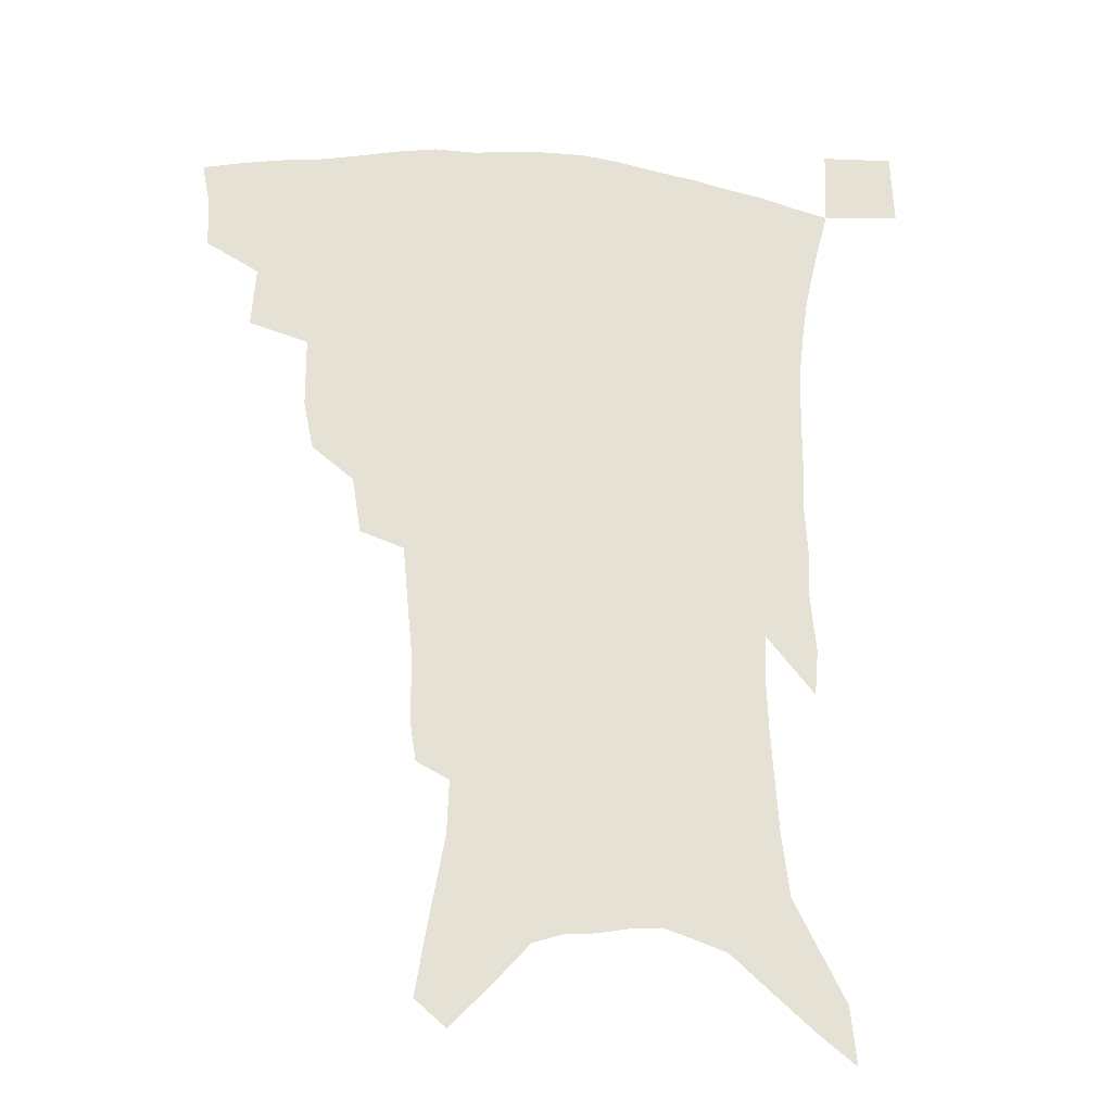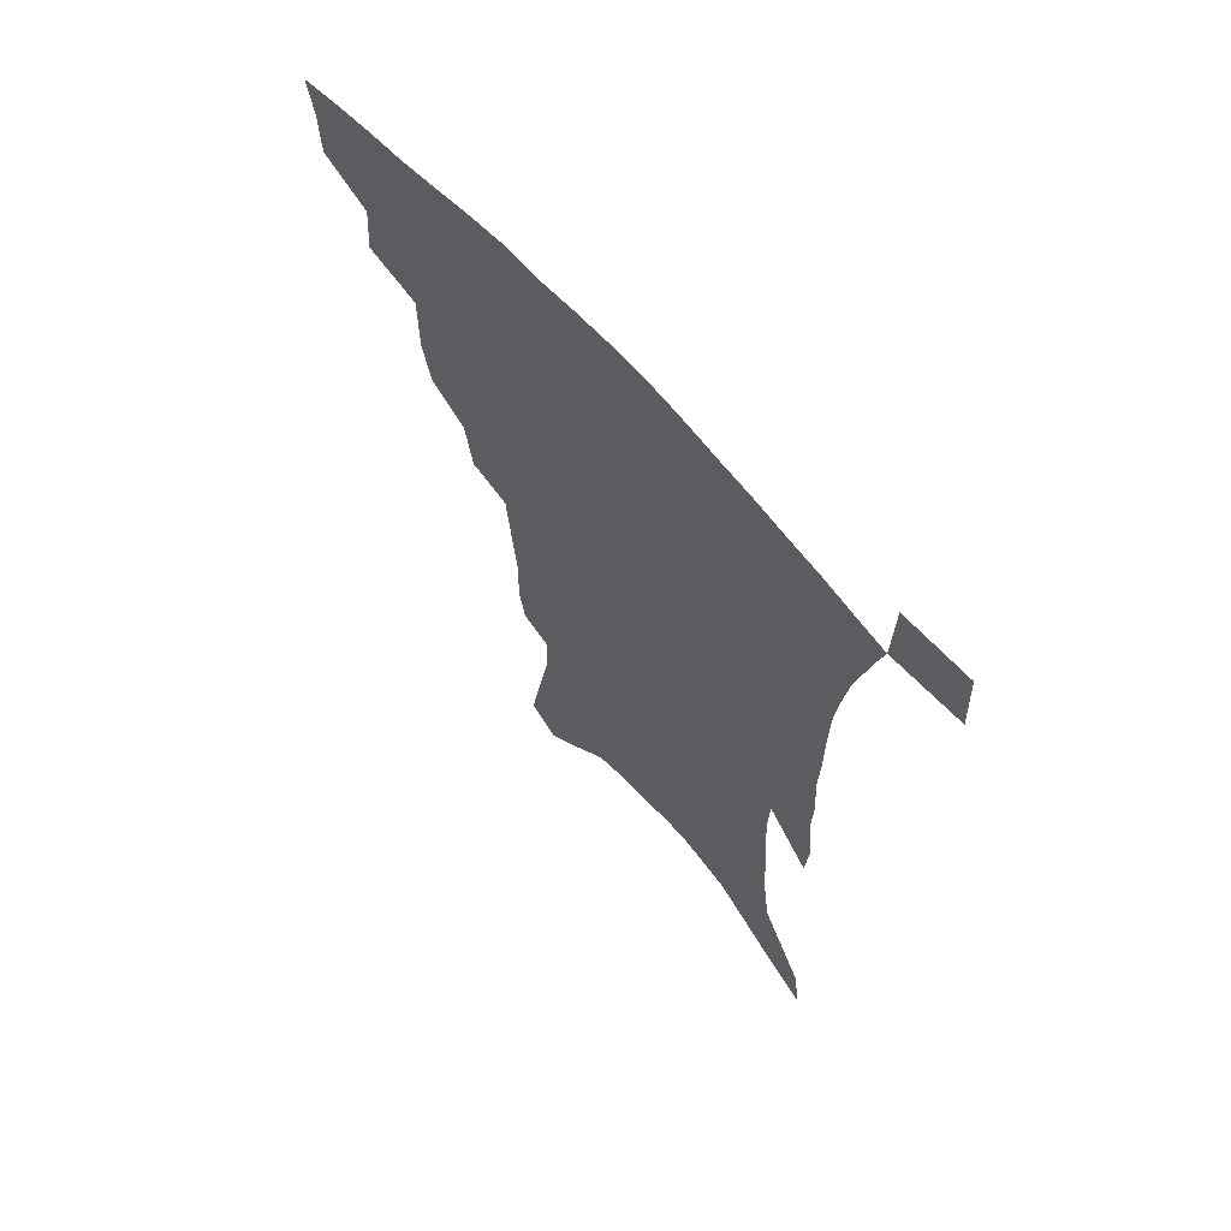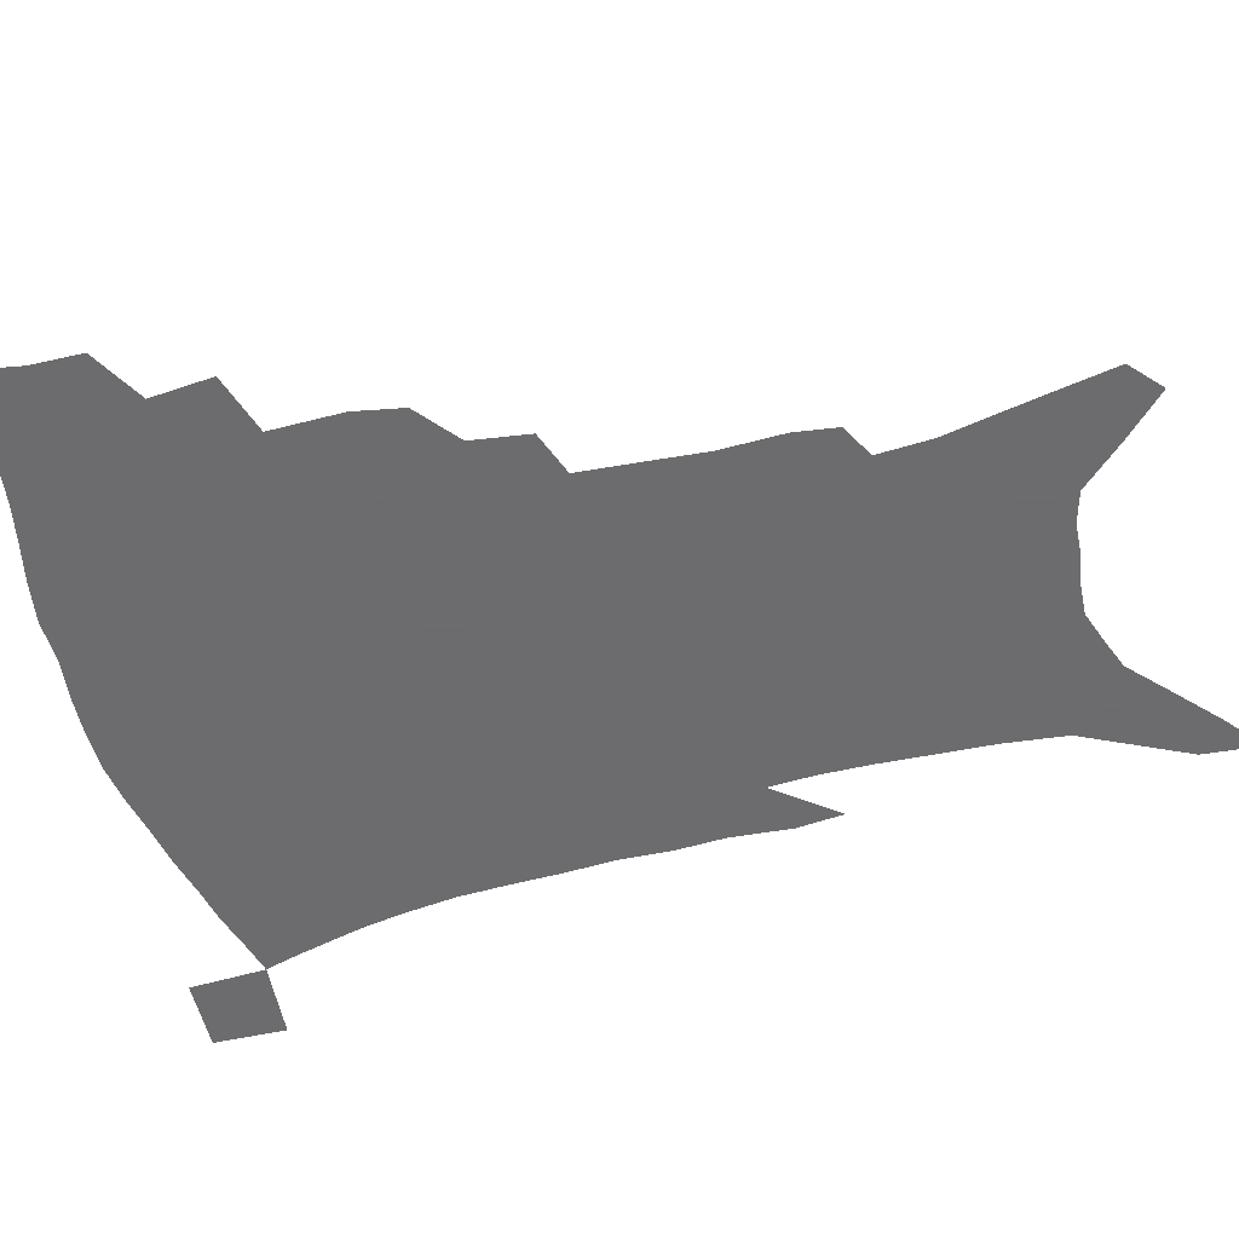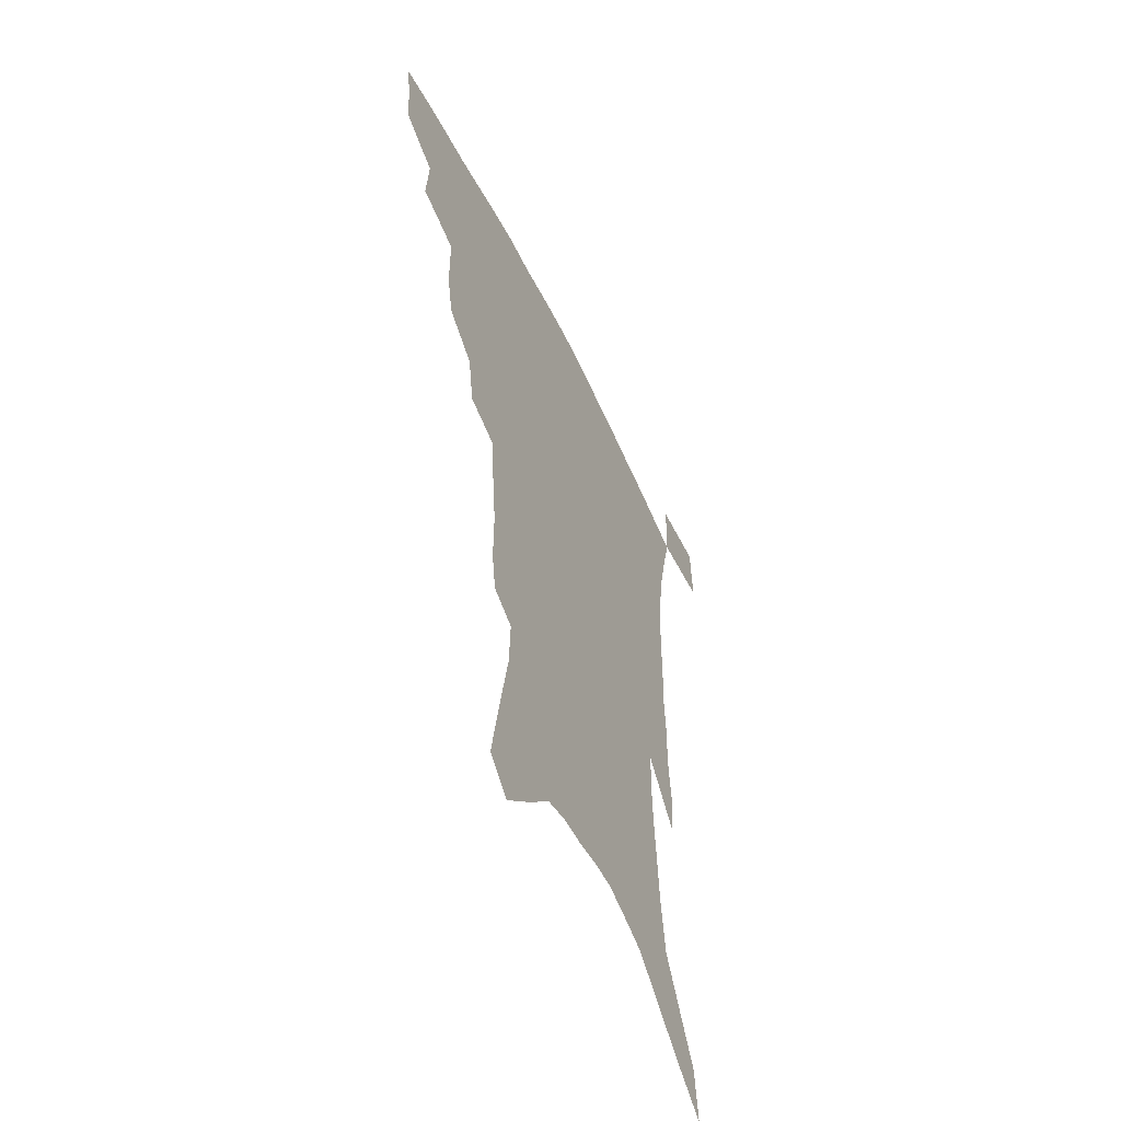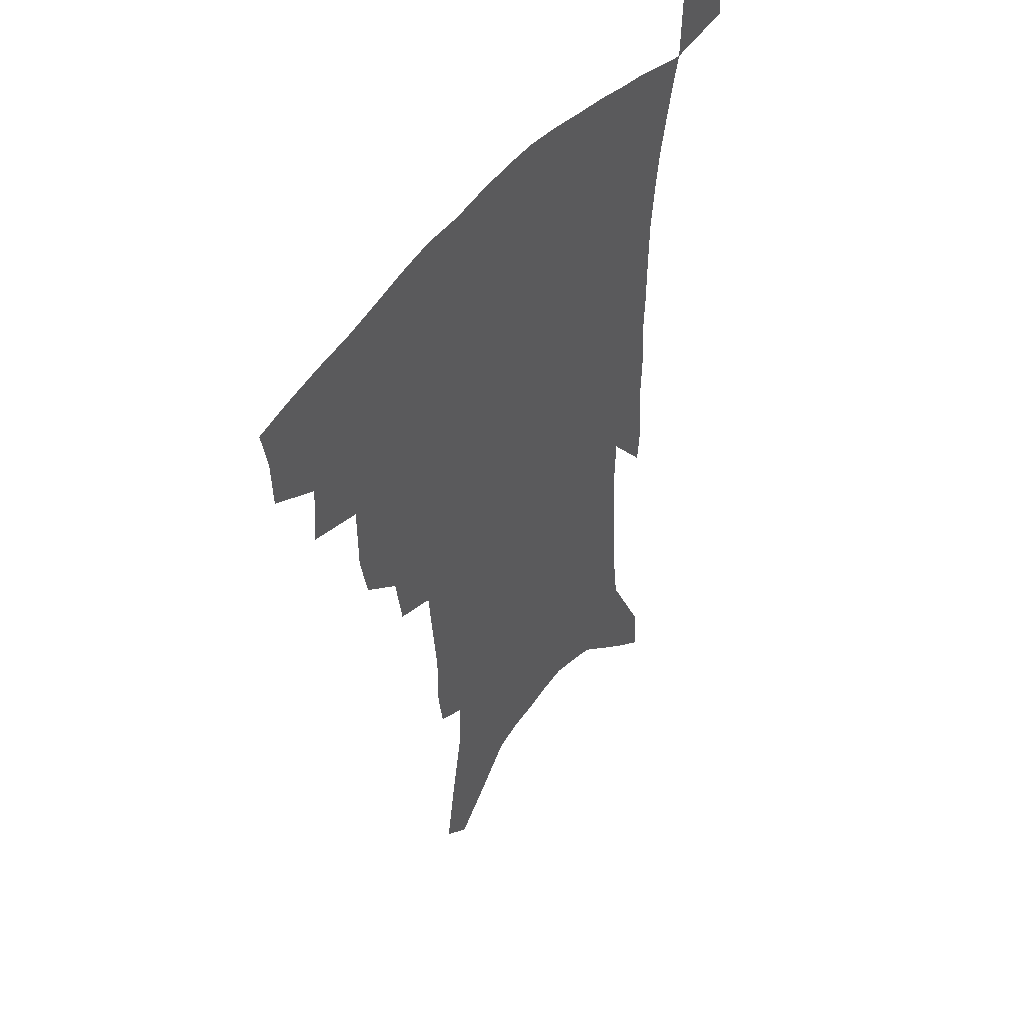
<metadata>
{"format":"obj","ext":"obj","renderer":"f3d","projection":"perspective","resolution":1024,"background":"white","views":[{"elev":-24.5,"azim":-8.1,"up":"+Y"},{"elev":65.7,"azim":48.3,"up":"+Y"},{"elev":-53.8,"azim":-74.2,"up":"+Z"},{"elev":-55.9,"azim":-64.5,"up":"+Y"},{"elev":47.2,"azim":-54.9,"up":"+Y"}]}
</metadata>
<code>
v 446 391.3 0
v 445.4 409.1 0
v 442.5 423.9 0
v 463 359.2 0
v 464.6 380.9 0
v 462.2 396.5 0
v 459.9 411.7 0
v 456.8 427.2 0
v 487.5 310.6 0
v 484.1 327.7 0
v 484 352.9 0
v 482 370 0
v 480.2 385.8 0
v 477.1 400.1 0
v 474.3 414.7 0
v 471.3 429.8 0
v 505.5 278.7 0
v 502.4 298.8 0
v 500.8 320.8 0
v 499.1 339.6 0
v 498.5 360.1 0
v 496.6 375.1 0
v 494.2 389 0
v 491.6 402.9 0
v 489.1 417.2 0
v 486.6 431.7 0
v 527.1 194.5 0
v 524.9 209.2 0
v 525 231.6 0
v 523.2 250.6 0
v 521.1 273.3 0
v 517.7 291.6 0
v 517.4 316.6 0
v 515.3 332.5 0
v 513 347.4 0
v 511.8 363.7 0
v 510 378 0
v 507.8 391.6 0
v 505.5 405.4 0
v 503.2 419.6 0
v 500.8 434.6 0
v 528.3 113.6 0
v 532.7 140 0
v 538 169.4 0
v 538.8 188.4 0
v 538.9 210.7 0
v 537.2 227.6 0
v 536.1 246.9 0
v 534.2 266 0
v 531.9 283.7 0
v 529.6 300.6 0
v 529.1 322 0
v 527.4 336.7 0
v 526.3 352.8 0
v 524.7 366.4 0
v 523.4 380.5 0
v 521.2 393.9 0
v 519.4 407.6 0
v 517.3 421.5 0
v 514.8 437.8 0
v 539.3 104 0
v 543.4 130.9 0
v 547.1 156.9 0
v 549.2 179.5 0
v 549.2 198.9 0
v 549.7 223.7 0
v 548.2 240.5 0
v 546.2 256.2 0
v 544.1 271.2 0
v 542.5 289.8 0
v 541.7 309.6 0
v 540.6 325.7 0
v 539.6 340.9 0
v 538.9 356 0
v 537.8 369.3 0
v 537.1 382.9 0
v 535.1 395.9 0
v 533.3 409.6 0
v 531.2 424.3 0
v 528.9 440.2 0
v 553 118.1 0
v 557.2 146.2 0
v 560.2 172.1 0
v 559.8 189 0
v 559.2 206.7 0
v 559.4 231.3 0
v 558 247.4 0
v 556.8 265.2 0
v 554.8 278.7 0
v 553.6 296.2 0
v 553 314.3 0
v 552.2 329.5 0
v 551.8 344.6 0
v 551.1 358.3 0
v 550.6 371.8 0
v 549.6 384.3 0
v 548.5 397.1 0
v 547.8 410.4 0
v 546.1 424.5 0
v 544 440 0
v 566.9 133.4 0
v 569.4 158.1 0
v 569.7 175.9 0
v 569.5 193.7 0
v 569.5 216 0
v 568.7 233 0
v 567.7 251.7 0
v 566.5 267.8 0
v 565.3 283.9 0
v 564.5 301.4 0
v 564 317.9 0
v 563.2 330.6 0
v 563.3 346.6 0
v 563.3 360.5 0
v 562.9 373 0
v 562 385.2 0
v 561.9 398.1 0
v 561.2 411.2 0
v 559.9 425.2 0
v 557.9 441.7 0
v 577.8 136.7 0
v 579.6 162.3 0
v 579.8 182 0
v 578.9 196.1 0
v 578.9 218.4 0
v 578.1 235.7 0
v 577.2 252.1 0
v 576.3 268.9 0
v 575.4 283.8 0
v 574.9 300.9 0
v 574.7 318.7 0
v 574.9 334.8 0
v 574.6 347.2 0
v 574.8 360.9 0
v 575.2 373.9 0
v 575 385.9 0
v 575.3 398.7 0
v 575 411.3 0
v 573.3 426.4 0
v 571.7 442.7 0
v 588.7 137.4 0
v 589.6 163.7 0
v 589.3 183.2 0
v 589 204.4 0
v 588.4 220.9 0
v 587.8 240.6 0
v 587 255.3 0
v 586.5 274 0
v 586.1 288.8 0
v 585.6 304.2 0
v 585.5 321.2 0
v 585.6 335.7 0
v 586 348.9 0
v 586.6 362.7 0
v 586.9 373.8 0
v 588 386.9 0
v 588 398.9 0
v 587.9 411.2 0
v 586.7 426.6 0
v 585.5 442.7 0
v 599.8 139.4 0
v 599.6 162.8 0
v 599 183.2 0
v 598.8 200.9 0
v 598 219.2 0
v 597.4 238.3 0
v 596.7 256.6 0
v 596.6 271 0
v 596 290.7 0
v 596 304.6 0
v 596 320.8 0
v 596.4 333.5 0
v 597 348.9 0
v 597.7 361.4 0
v 599.1 374.9 0
v 599.9 386.9 0
v 600.5 398.7 0
v 600.6 411.8 0
v 600.3 425.9 0
v 599.9 440.8 0
v 610.7 140.1 0
v 610.1 158.7 0
v 608.8 181.4 0
v 608.3 200.3 0
v 607.4 219.7 0
v 606.8 238.8 0
v 606.7 254.1 0
v 606.3 271.5 0
v 606.4 287.4 0
v 606.2 303.7 0
v 606.5 319.1 0
v 607.1 335.8 0
v 607.8 348 0
v 608.9 360.2 0
v 610.2 374.1 0
v 611.5 386.2 0
v 612.8 397.9 0
v 614.4 410.1 0
v 614.8 423.2 0
v 614.7 437.8 0
v 621.9 136.4 0
v 620.4 157.1 0
v 619.7 174.5 0
v 618.3 196.2 0
v 616.7 220.3 0
v 616.3 237.9 0
v 616.5 252.6 0
v 616 271.1 0
v 616.9 283.4 0
v 616.8 300.1 0
v 617.2 315.2 0
v 617.2 334.4 0
v 618.4 347.8 0
v 619.8 359.2 0
v 621.3 372 0
v 622.9 384.2 0
v 624.8 396.4 0
v 627 408.5 0
v 628 421.1 0
v 628.4 435.4 0
v 632.9 132.4 0
v 631.5 151.6 0
v 629.3 174.6 0
v 628.6 192.1 0
v 627.2 213.1 0
v 626.6 231.8 0
v 627.2 246.2 0
v 626.6 265.2 0
v 626.8 281.5 0
v 627.1 297.5 0
v 627.5 313.1 0
v 628.6 327.7 0
v 628.9 344.3 0
v 630.7 356.5 0
v 632.4 369.6 0
v 634.3 383.4 0
v 636.4 394.5 0
v 638.7 406.9 0
v 640.8 418.7 0
v 642.1 432.2 0
v 646.9 119.7 0
v 643.8 142.8 0
v 641.1 165.6 0
v 639.7 184.7 0
v 637.4 207.8 0
v 637.3 224.5 0
v 637.4 240.9 0
v 637.1 259.1 0
v 637.2 276.5 0
v 638.2 291.1 0
v 637.9 309 0
v 639.3 322.7 0
v 639.8 339.2 0
v 641.5 352.9 0
v 643.5 365.8 0
v 645.3 380.2 0
v 647.8 392.6 0
v 650.3 404.6 0
v 652.7 416.4 0
v 654.8 429.7 0
v 661.1 107.1 0
v 657.6 130.8 0
v 655 152.3 0
v 652.2 174.1 0
v 650.9 193.4 0
v 649.6 212.7 0
v 649 230.9 0
v 649.6 247.3 0
v 650.3 264.2 0
v 650 282.3 0
v 649.9 299.9 0
v 650.6 315.8 0
v 652.9 328.9 0
v 652.7 347.6 0
v 654.3 362.6 0
v 655.9 377.8 0
v 659.1 389.3 0
v 661.7 402 0
v 664.5 413.9 0
v 667.5 426.1 0
v 675.2 95.71 0
v 673.1 116.2 0
v 666.8 226.1 0
v 668.1 242.5 0
v 666.1 264.4 0
v 666.6 281.2 0
v 665.5 300.7 0
v 666.2 317 0
v 666.2 335.4 0
v 666.6 353.4 0
v 668.3 369.1 0
v 670.5 384.7 0
v 673.5 398 0
v 676.4 410.8 0
v 679.7 423 0
v 680.5 450.2 0
v 707.4 425.6 0
v 706.2 451.5 0
f 5 6 1
f 1 6 2
f 6 7 2
f 2 7 3
f 7 8 3
f 11 12 4
f 4 12 5
f 12 13 5
f 5 13 6
f 13 14 6
f 6 14 7
f 14 15 7
f 7 15 8
f 15 16 8
f 18 19 9
f 9 19 10
f 19 20 10
f 10 20 11
f 20 21 11
f 11 21 12
f 21 22 12
f 12 22 13
f 22 23 13
f 13 23 14
f 23 24 14
f 14 24 15
f 24 25 15
f 15 25 16
f 25 26 16
f 31 32 17
f 17 32 18
f 32 33 18
f 18 33 19
f 33 34 19
f 19 34 20
f 34 35 20
f 20 35 21
f 35 36 21
f 21 36 22
f 36 37 22
f 22 37 23
f 37 38 23
f 23 38 24
f 38 39 24
f 24 39 25
f 39 40 25
f 25 40 26
f 40 41 26
f 45 46 27
f 27 46 28
f 46 47 28
f 28 47 29
f 47 48 29
f 29 48 30
f 48 49 30
f 30 49 31
f 49 50 31
f 31 50 32
f 50 51 32
f 32 51 33
f 51 52 33
f 33 52 34
f 52 53 34
f 34 53 35
f 53 54 35
f 35 54 36
f 54 55 36
f 36 55 37
f 55 56 37
f 37 56 38
f 56 57 38
f 38 57 39
f 57 58 39
f 39 58 40
f 58 59 40
f 40 59 41
f 59 60 41
f 61 62 42
f 42 62 43
f 62 63 43
f 43 63 44
f 63 64 44
f 44 64 45
f 64 65 45
f 45 65 46
f 65 66 46
f 46 66 47
f 66 67 47
f 47 67 48
f 67 68 48
f 48 68 49
f 68 69 49
f 49 69 50
f 69 70 50
f 50 70 51
f 70 71 51
f 51 71 52
f 71 72 52
f 52 72 53
f 72 73 53
f 53 73 54
f 73 74 54
f 54 74 55
f 74 75 55
f 55 75 56
f 75 76 56
f 56 76 57
f 76 77 57
f 57 77 58
f 77 78 58
f 58 78 59
f 78 79 59
f 59 79 60
f 79 80 60
f 61 81 62
f 81 82 62
f 62 82 63
f 82 83 63
f 63 83 64
f 83 84 64
f 64 84 65
f 84 85 65
f 65 85 66
f 85 86 66
f 66 86 67
f 86 87 67
f 67 87 68
f 87 88 68
f 68 88 69
f 88 89 69
f 69 89 70
f 89 90 70
f 70 90 71
f 90 91 71
f 71 91 72
f 91 92 72
f 72 92 73
f 92 93 73
f 73 93 74
f 93 94 74
f 74 94 75
f 94 95 75
f 75 95 76
f 95 96 76
f 76 96 77
f 96 97 77
f 77 97 78
f 97 98 78
f 78 98 79
f 98 99 79
f 79 99 80
f 99 100 80
f 81 101 82
f 101 102 82
f 82 102 83
f 102 103 83
f 83 103 84
f 103 104 84
f 84 104 85
f 104 105 85
f 85 105 86
f 105 106 86
f 86 106 87
f 106 107 87
f 87 107 88
f 107 108 88
f 88 108 89
f 108 109 89
f 89 109 90
f 109 110 90
f 90 110 91
f 110 111 91
f 91 111 92
f 111 112 92
f 92 112 93
f 112 113 93
f 93 113 94
f 113 114 94
f 94 114 95
f 114 115 95
f 95 115 96
f 115 116 96
f 96 116 97
f 116 117 97
f 97 117 98
f 117 118 98
f 98 118 99
f 118 119 99
f 99 119 100
f 119 120 100
f 101 121 102
f 121 122 102
f 102 122 103
f 122 123 103
f 103 123 104
f 123 124 104
f 104 124 105
f 124 125 105
f 105 125 106
f 125 126 106
f 106 126 107
f 126 127 107
f 107 127 108
f 127 128 108
f 108 128 109
f 128 129 109
f 109 129 110
f 129 130 110
f 110 130 111
f 130 131 111
f 111 131 112
f 131 132 112
f 112 132 113
f 132 133 113
f 113 133 114
f 133 134 114
f 114 134 115
f 134 135 115
f 115 135 116
f 135 136 116
f 116 136 117
f 136 137 117
f 117 137 118
f 137 138 118
f 118 138 119
f 138 139 119
f 119 139 120
f 139 140 120
f 121 141 122
f 141 142 122
f 122 142 123
f 142 143 123
f 123 143 124
f 143 144 124
f 124 144 125
f 144 145 125
f 125 145 126
f 145 146 126
f 126 146 127
f 146 147 127
f 127 147 128
f 147 148 128
f 128 148 129
f 148 149 129
f 129 149 130
f 149 150 130
f 130 150 131
f 150 151 131
f 131 151 132
f 151 152 132
f 132 152 133
f 152 153 133
f 133 153 134
f 153 154 134
f 134 154 135
f 154 155 135
f 135 155 136
f 155 156 136
f 136 156 137
f 156 157 137
f 137 157 138
f 157 158 138
f 138 158 139
f 158 159 139
f 139 159 140
f 159 160 140
f 141 161 142
f 161 162 142
f 142 162 143
f 162 163 143
f 143 163 144
f 163 164 144
f 144 164 145
f 164 165 145
f 145 165 146
f 165 166 146
f 146 166 147
f 166 167 147
f 147 167 148
f 167 168 148
f 148 168 149
f 168 169 149
f 149 169 150
f 169 170 150
f 150 170 151
f 170 171 151
f 151 171 152
f 171 172 152
f 152 172 153
f 172 173 153
f 153 173 154
f 173 174 154
f 154 174 155
f 174 175 155
f 155 175 156
f 175 176 156
f 156 176 157
f 176 177 157
f 157 177 158
f 177 178 158
f 158 178 159
f 178 179 159
f 159 179 160
f 179 180 160
f 161 181 162
f 181 182 162
f 162 182 163
f 182 183 163
f 163 183 164
f 183 184 164
f 164 184 165
f 184 185 165
f 165 185 166
f 185 186 166
f 166 186 167
f 186 187 167
f 167 187 168
f 187 188 168
f 168 188 169
f 188 189 169
f 169 189 170
f 189 190 170
f 170 190 171
f 190 191 171
f 171 191 172
f 191 192 172
f 172 192 173
f 192 193 173
f 173 193 174
f 193 194 174
f 174 194 175
f 194 195 175
f 175 195 176
f 195 196 176
f 176 196 177
f 196 197 177
f 177 197 178
f 197 198 178
f 178 198 179
f 198 199 179
f 179 199 180
f 199 200 180
f 181 201 182
f 201 202 182
f 182 202 183
f 202 203 183
f 183 203 184
f 203 204 184
f 184 204 185
f 204 205 185
f 185 205 186
f 205 206 186
f 186 206 187
f 206 207 187
f 187 207 188
f 207 208 188
f 188 208 189
f 208 209 189
f 189 209 190
f 209 210 190
f 190 210 191
f 210 211 191
f 191 211 192
f 211 212 192
f 192 212 193
f 212 213 193
f 193 213 194
f 213 214 194
f 194 214 195
f 214 215 195
f 195 215 196
f 215 216 196
f 196 216 197
f 216 217 197
f 197 217 198
f 217 218 198
f 198 218 199
f 218 219 199
f 199 219 200
f 219 220 200
f 201 221 202
f 221 222 202
f 202 222 203
f 222 223 203
f 203 223 204
f 223 224 204
f 204 224 205
f 224 225 205
f 205 225 206
f 225 226 206
f 206 226 207
f 226 227 207
f 207 227 208
f 227 228 208
f 208 228 209
f 228 229 209
f 209 229 210
f 229 230 210
f 210 230 211
f 230 231 211
f 211 231 212
f 231 232 212
f 212 232 213
f 232 233 213
f 213 233 214
f 233 234 214
f 214 234 215
f 234 235 215
f 215 235 216
f 235 236 216
f 216 236 217
f 236 237 217
f 217 237 218
f 237 238 218
f 218 238 219
f 238 239 219
f 219 239 220
f 239 240 220
f 221 241 222
f 241 242 222
f 222 242 223
f 242 243 223
f 223 243 224
f 243 244 224
f 224 244 225
f 244 245 225
f 225 245 226
f 245 246 226
f 226 246 227
f 246 247 227
f 227 247 228
f 247 248 228
f 228 248 229
f 248 249 229
f 229 249 230
f 249 250 230
f 230 250 231
f 250 251 231
f 231 251 232
f 251 252 232
f 232 252 233
f 252 253 233
f 233 253 234
f 253 254 234
f 234 254 235
f 254 255 235
f 235 255 236
f 255 256 236
f 236 256 237
f 256 257 237
f 237 257 238
f 257 258 238
f 238 258 239
f 258 259 239
f 239 259 240
f 259 260 240
f 241 261 242
f 261 262 242
f 242 262 243
f 262 263 243
f 243 263 244
f 263 264 244
f 244 264 245
f 264 265 245
f 245 265 246
f 265 266 246
f 246 266 247
f 266 267 247
f 247 267 248
f 267 268 248
f 248 268 249
f 268 269 249
f 249 269 250
f 269 270 250
f 250 270 251
f 270 271 251
f 251 271 252
f 271 272 252
f 252 272 253
f 272 273 253
f 253 273 254
f 273 274 254
f 254 274 255
f 274 275 255
f 255 275 256
f 275 276 256
f 256 276 257
f 276 277 257
f 257 277 258
f 277 278 258
f 258 278 259
f 278 279 259
f 259 279 260
f 279 280 260
f 261 281 262
f 281 282 262
f 262 282 263
f 268 283 269
f 283 284 269
f 269 284 270
f 284 285 270
f 270 285 271
f 285 286 271
f 271 286 272
f 286 287 272
f 272 287 273
f 287 288 273
f 273 288 274
f 288 289 274
f 274 289 275
f 289 290 275
f 275 290 276
f 290 291 276
f 276 291 277
f 291 292 277
f 277 292 278
f 292 293 278
f 278 293 279
f 293 294 279
f 279 294 280
f 294 295 280
f 295 297 296
f 297 298 296

</code>
